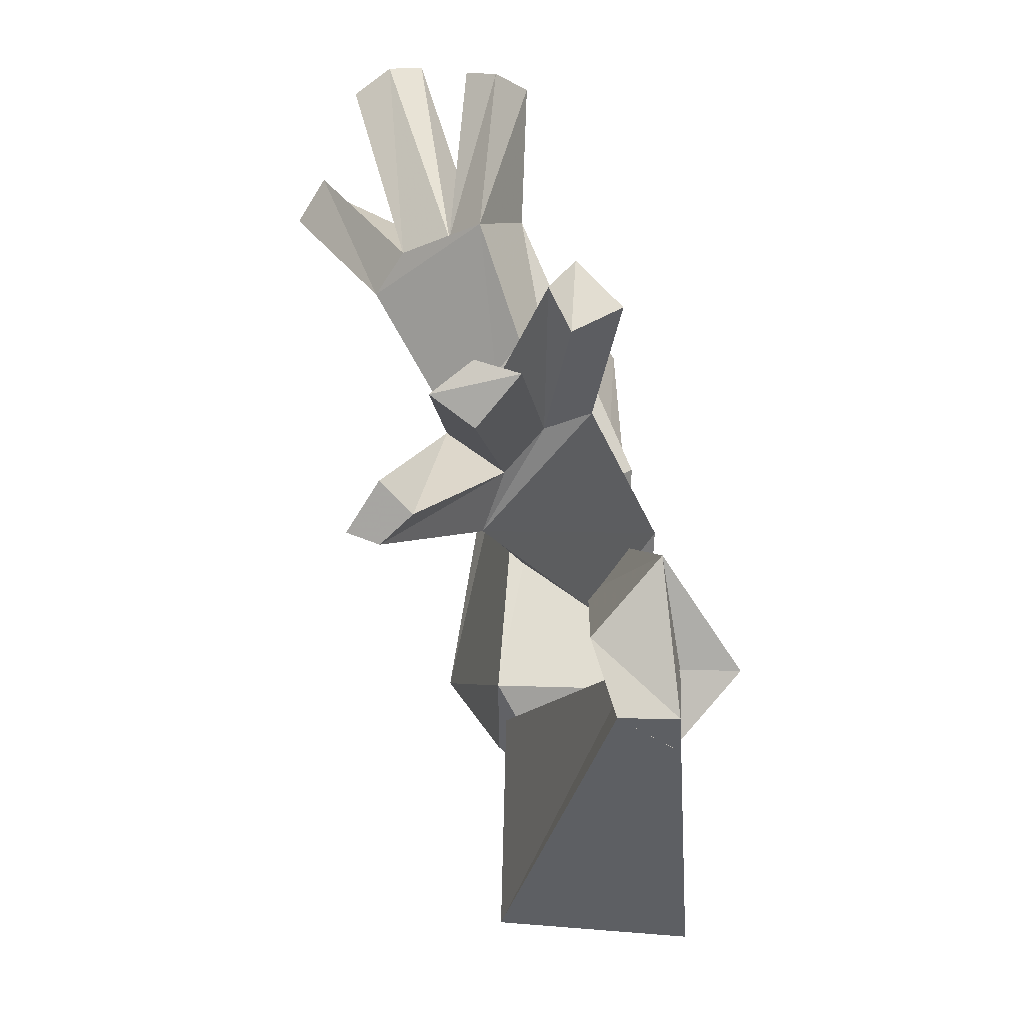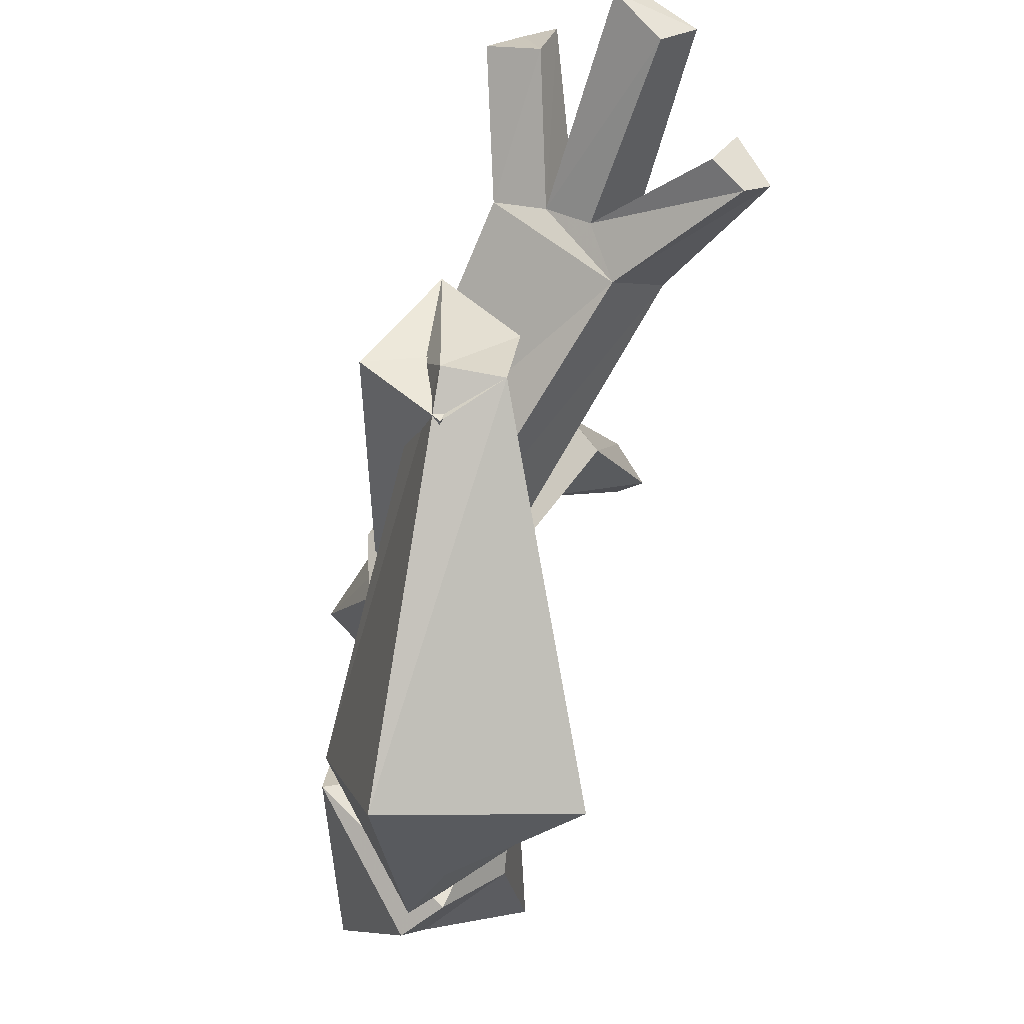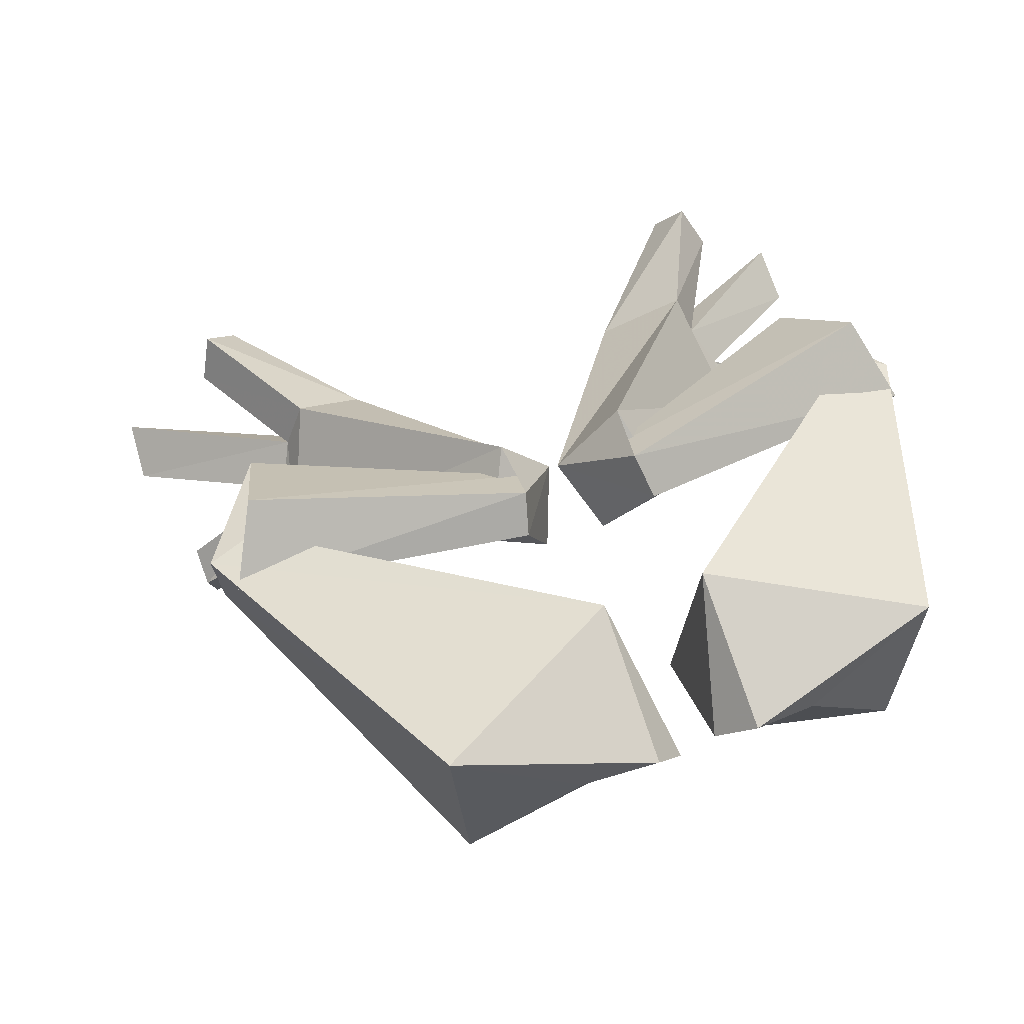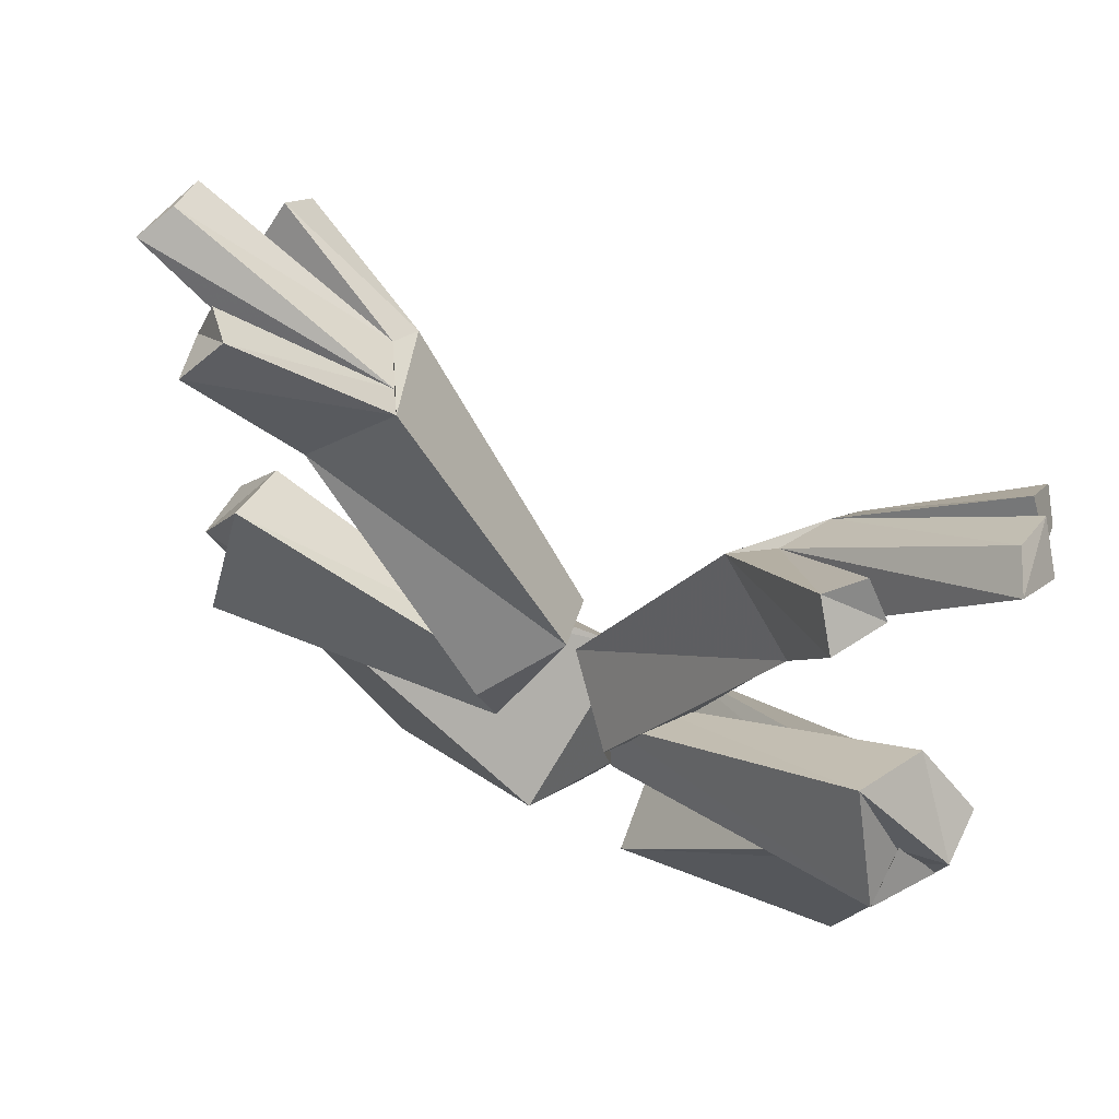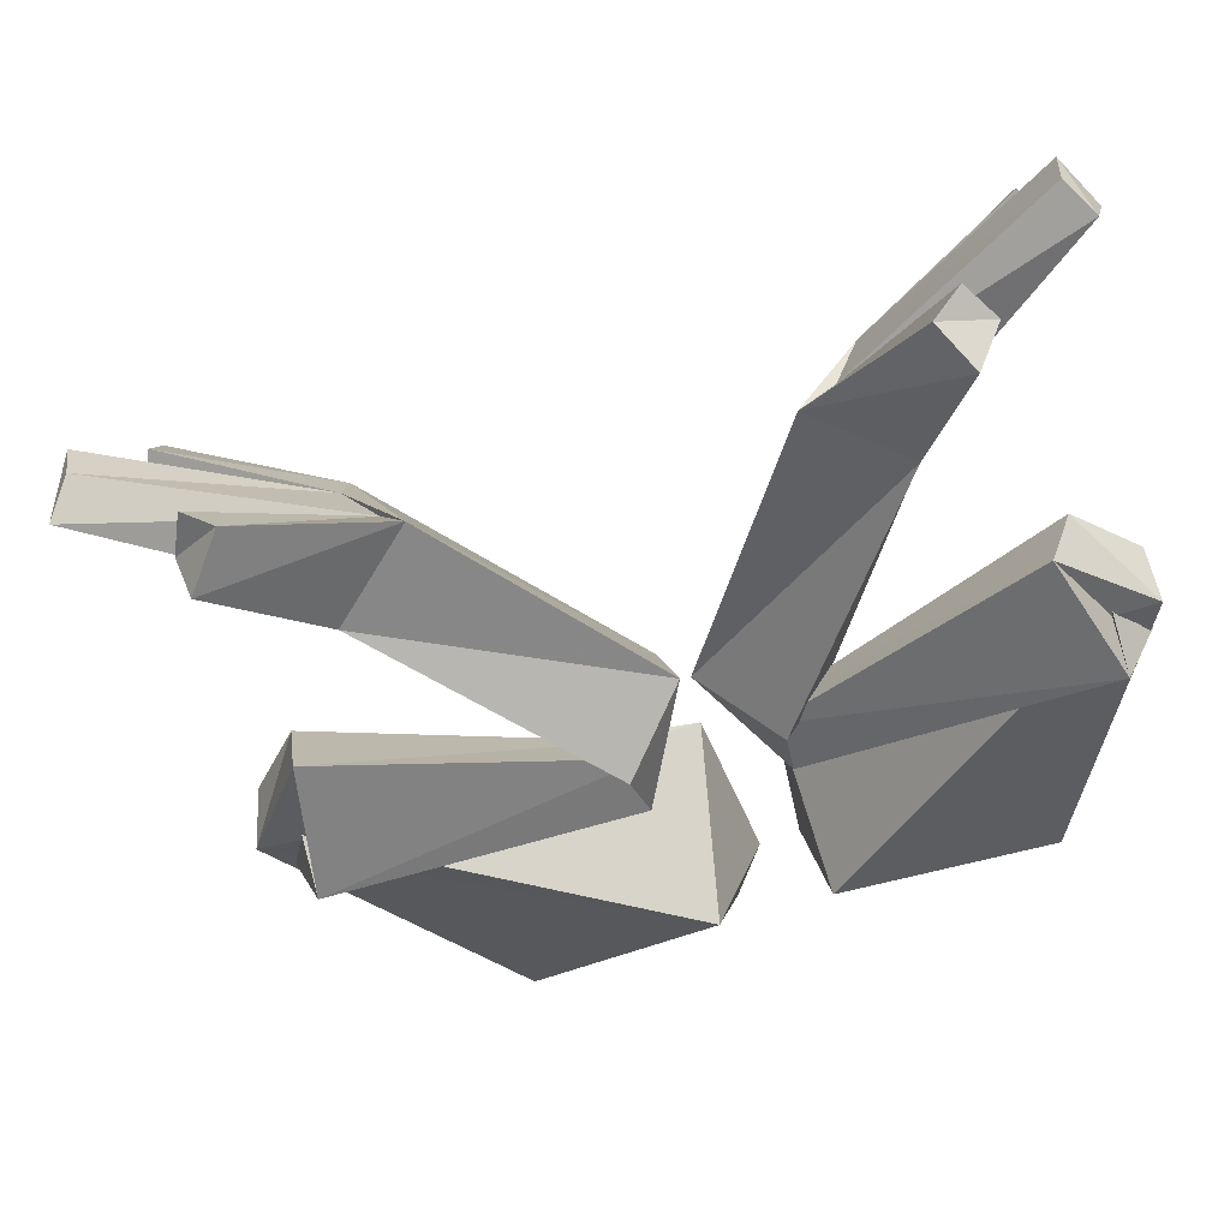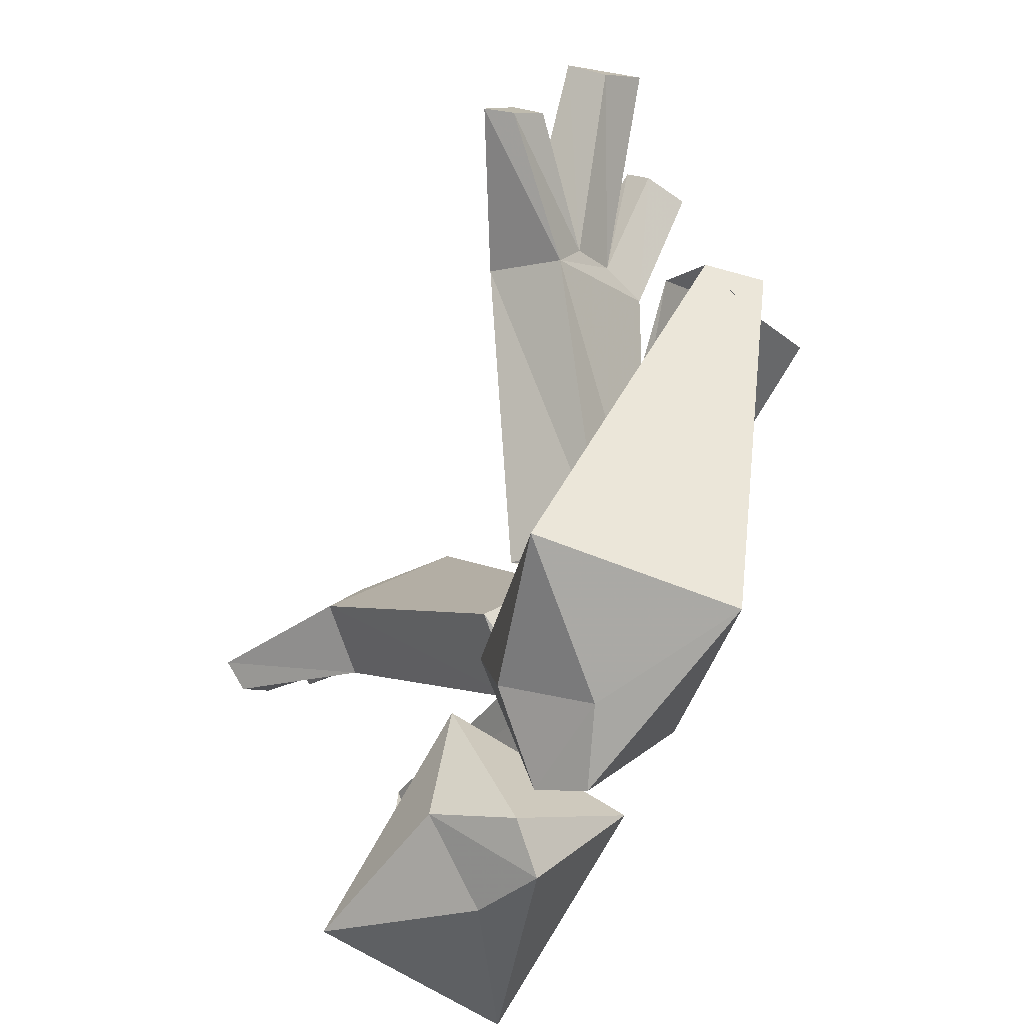
<metadata>
{"format":"obj","ext":"obj","renderer":"f3d","projection":"perspective","resolution":1024,"background":"white","views":[{"elev":13.3,"azim":82.2,"up":"+Z"},{"elev":-5.6,"azim":-96.2,"up":"+Z"},{"elev":51.9,"azim":173.6,"up":"+Y"},{"elev":78.4,"azim":-153.6,"up":"+Z"},{"elev":64.2,"azim":169.5,"up":"+Z"},{"elev":-75.0,"azim":65.3,"up":"+Z"}]}
</metadata>
<code>
o item/giant_frog_legs
v -11 -13 4
v -4 -20 5
v -18 -34 30
v -24 -28 29
v -6 -6 11
v -5 -9 8
v -7 -13 4
v -9 -10 1
v 1 -14 10
v -9 -23 39
v -16 -31 35
v -31 -39 42
v -32 -42 37
v -34 -39 36
v -23 -26 35
v -20 -22 37
v -18 -17 38
v -7 -6 4
v -35 -3 19
v -29 -11 28
v -33 -18 22
v -40 -10 13
v -21 -16 53
v -18 -20 55
v -13 -26 37
v -31 -31 55
v -32 -35 52
v -34 -36 39
v -35 -14 20
v -35 -9 19
v -40 -10 18
v -40 -16 17
v -33 -24 -22
v -9 -21 -15
v -11 -1 -17
v -35 -4 -22
v -22 -12 -28
v -16 -20 -25
v -11 -13 -30
v -15 -9 -32
v -33 -27 55
v -35 -31 50
v -24 -21 52
v -21 -23 55
v 28 -34 19
v 3 -20 3
v 10 -13 -1
v 33 -28 14
v 44 -42 17
v 45 -39 22
v 29 -31 23
v 24 -23 31
v 2 -14 10
v 6 -10 -3
v 6 -13 0
v 6 -9 5
v 8 -6 7
v 31 -17 25
v 33 -22 24
v 34 -26 20
v 45 -39 16
v 46 -36 19
v 51 -35 31
v 51 -31 34
v 26 -26 27
v 39 -20 41
v 42 -16 37
v 6 -6 0
v 39 -10 -7
v 37 -18 4
v 37 -11 12
v 37 -3 0
v 38 -14 1
v 41 -16 -3
v 42 -10 -3
v 37 -9 0
v -2 -21 -17
v 16 -24 -34
v 18 -4 -36
v 0 -1 -20
v -7 -13 -32
v 0 -20 -29
v 4 -12 -35
v -4 -9 -35
v 52 -31 28
v 53 -27 33
v 42 -23 39
v 43 -21 35
f 1 2 3
f 1 3 4
f 1 4 5
f 1 5 6
f 1 6 7
f 1 7 2
f 2 7 8
f 2 8 9
f 2 9 10
f 2 10 3
f 3 10 11
f 3 11 12
f 3 12 13
f 3 13 4
f 4 13 14
f 4 14 15
f 4 15 16
f 4 16 17
f 4 17 5
f 5 17 9
f 5 9 18
f 5 18 6
f 6 18 19
f 6 19 20
f 6 20 7
f 7 20 21
f 7 21 8
f 8 21 22
f 8 22 18
f 8 18 9
f 9 17 10
f 10 17 23
f 10 23 24
f 10 24 25
f 10 25 11
f 11 25 26
f 11 26 27
f 11 27 15
f 11 15 28
f 11 28 12
f 12 28 14
f 12 14 13
f 18 22 19
f 19 22 29
f 19 29 30
f 19 30 20
f 20 30 31
f 20 31 21
f 21 31 32
f 21 32 22
f 22 32 29
f 29 32 33
f 29 33 34
f 29 34 30
f 30 34 35
f 30 35 31
f 31 35 36
f 31 36 32
f 32 36 33
f 33 36 37
f 33 37 38
f 33 38 34
f 34 38 39
f 34 39 35
f 35 39 40
f 35 40 36
f 36 40 37
f 37 40 38
f 38 40 39
f 41 42 27
f 41 27 26
f 41 26 25
f 41 25 16
f 41 16 42
f 42 16 15
f 42 15 27
f 24 23 43
f 24 43 44
f 24 44 25
f 25 44 16
f 16 44 43
f 16 43 17
f 17 43 23
f 14 28 15
f 45 46 47
f 45 47 48
f 45 48 49
f 45 49 50
f 45 50 51
f 45 51 52
f 45 52 46
f 46 52 53
f 46 53 54
f 46 54 55
f 46 55 47
f 47 55 56
f 47 56 57
f 47 57 48
f 48 57 58
f 48 58 59
f 48 59 60
f 48 60 61
f 48 61 49
f 49 61 50
f 50 61 62
f 50 62 51
f 51 62 60
f 51 60 63
f 51 63 64
f 51 64 65
f 51 65 52
f 52 65 66
f 52 66 67
f 52 67 58
f 52 58 53
f 53 58 57
f 53 57 68
f 53 68 54
f 54 68 69
f 54 69 70
f 54 70 55
f 55 70 71
f 55 71 56
f 56 71 72
f 56 72 68
f 56 68 57
f 72 69 68
f 69 72 73
f 69 73 74
f 69 74 70
f 70 74 75
f 70 75 71
f 71 75 76
f 71 76 72
f 72 76 73
f 73 76 77
f 73 77 78
f 73 78 74
f 74 78 79
f 74 79 75
f 75 79 80
f 75 80 76
f 76 80 77
f 77 80 81
f 77 81 82
f 77 82 78
f 78 82 83
f 78 83 79
f 79 83 84
f 79 84 80
f 80 84 81
f 81 84 83
f 81 83 82
f 63 85 86
f 63 86 64
f 64 86 65
f 65 86 59
f 65 59 87
f 65 87 66
f 66 87 88
f 66 88 67
f 67 88 58
f 58 88 59
f 59 88 87
f 85 63 60
f 85 60 59
f 85 59 86
f 60 62 61

</code>
